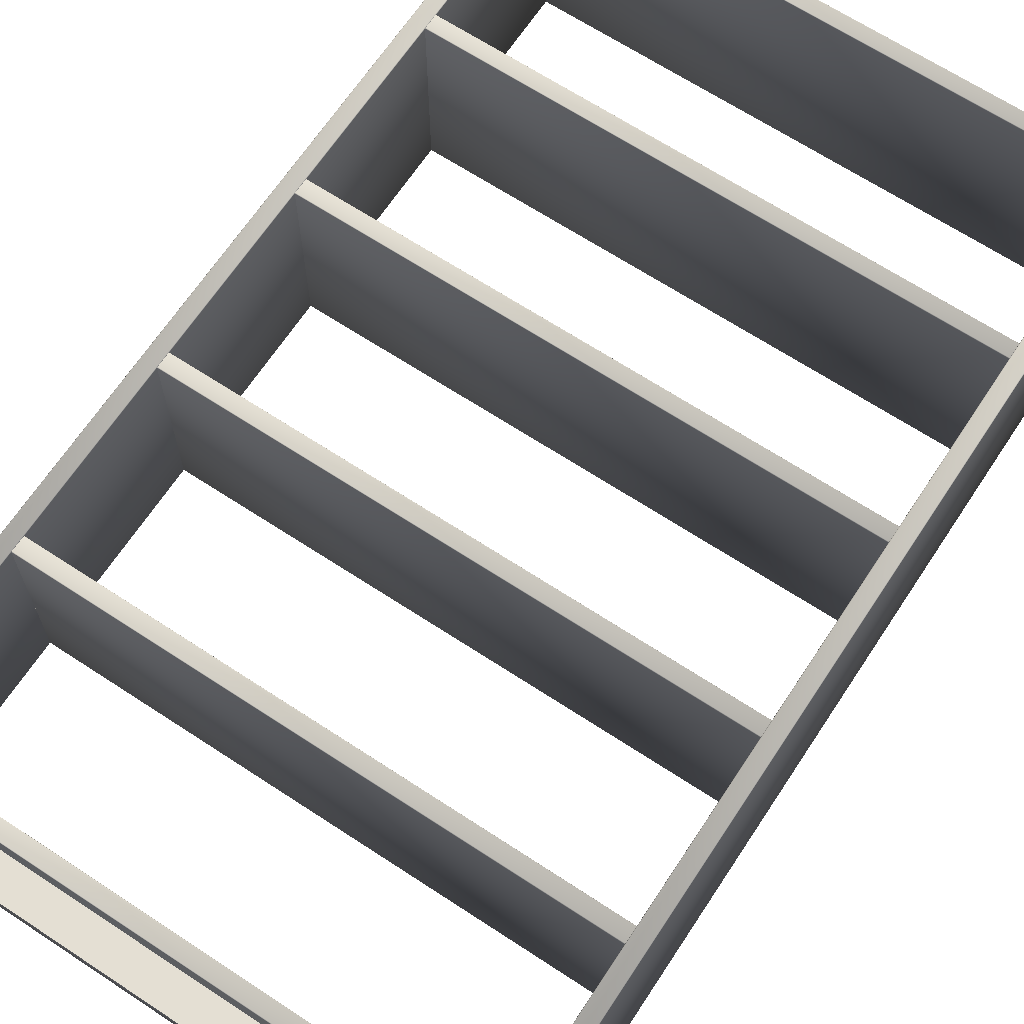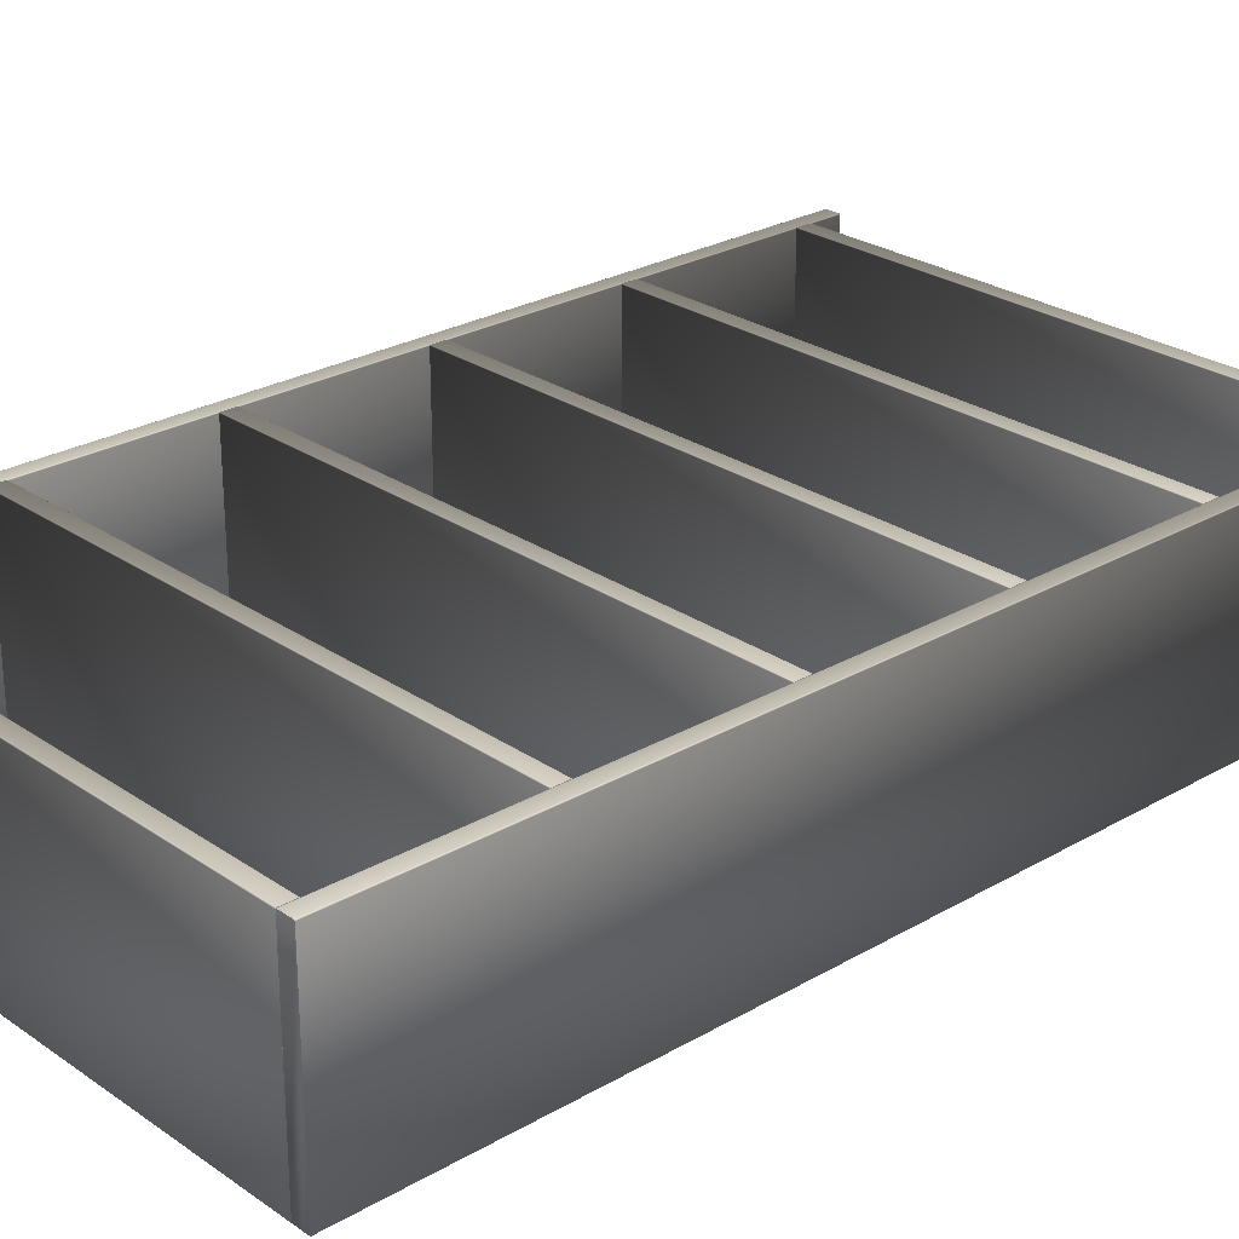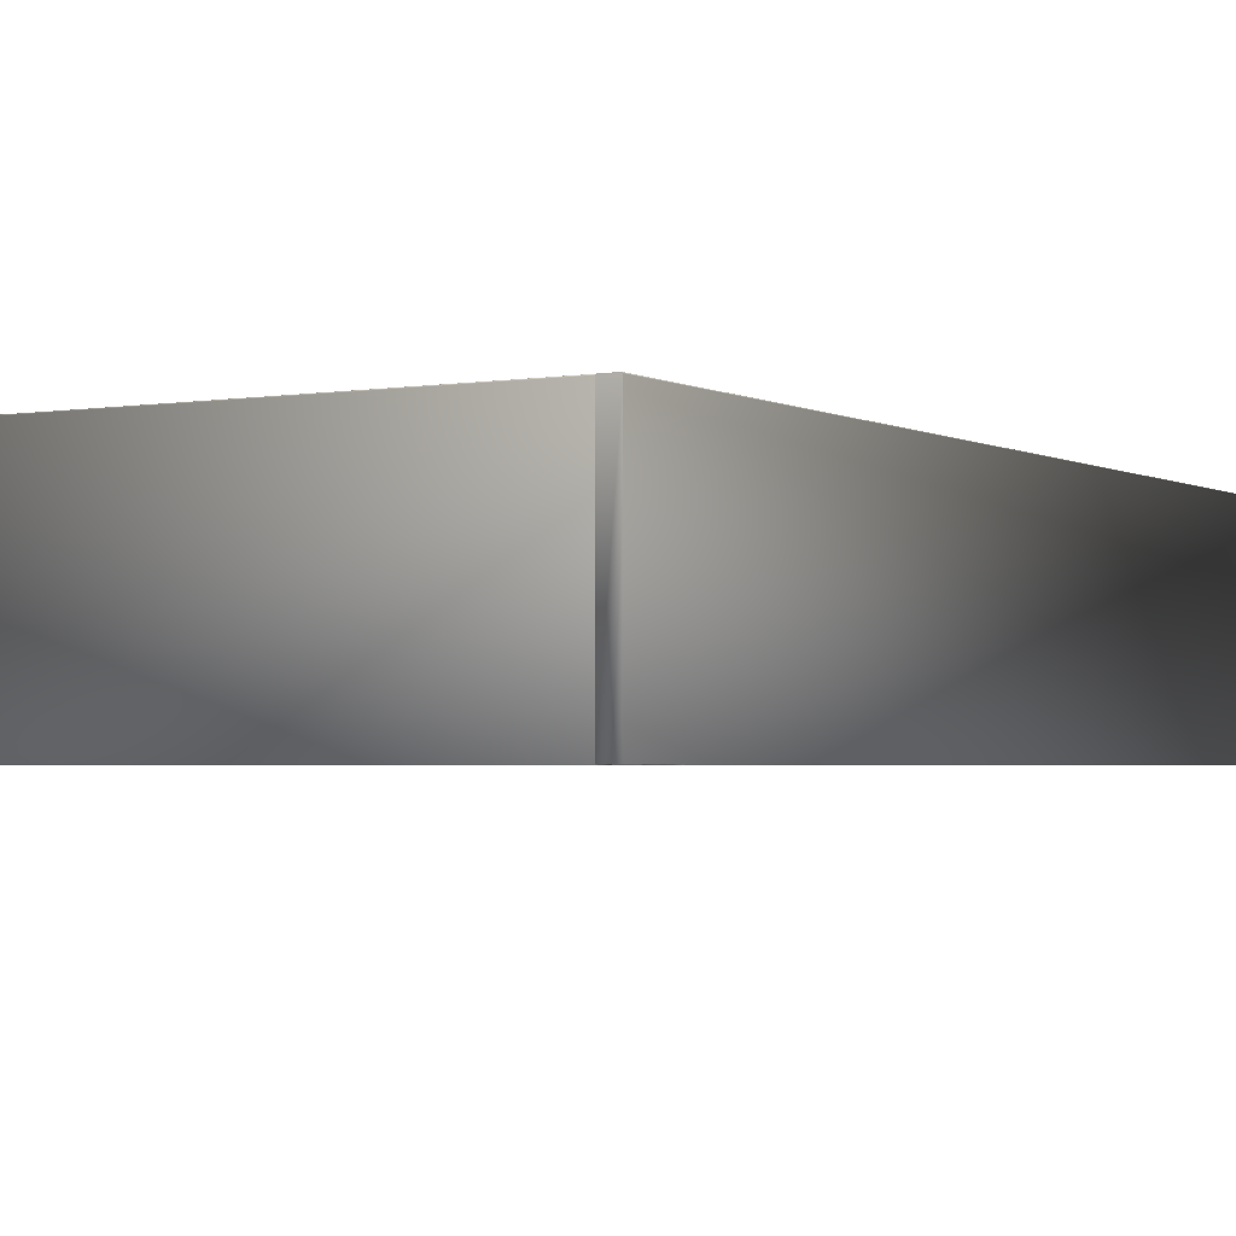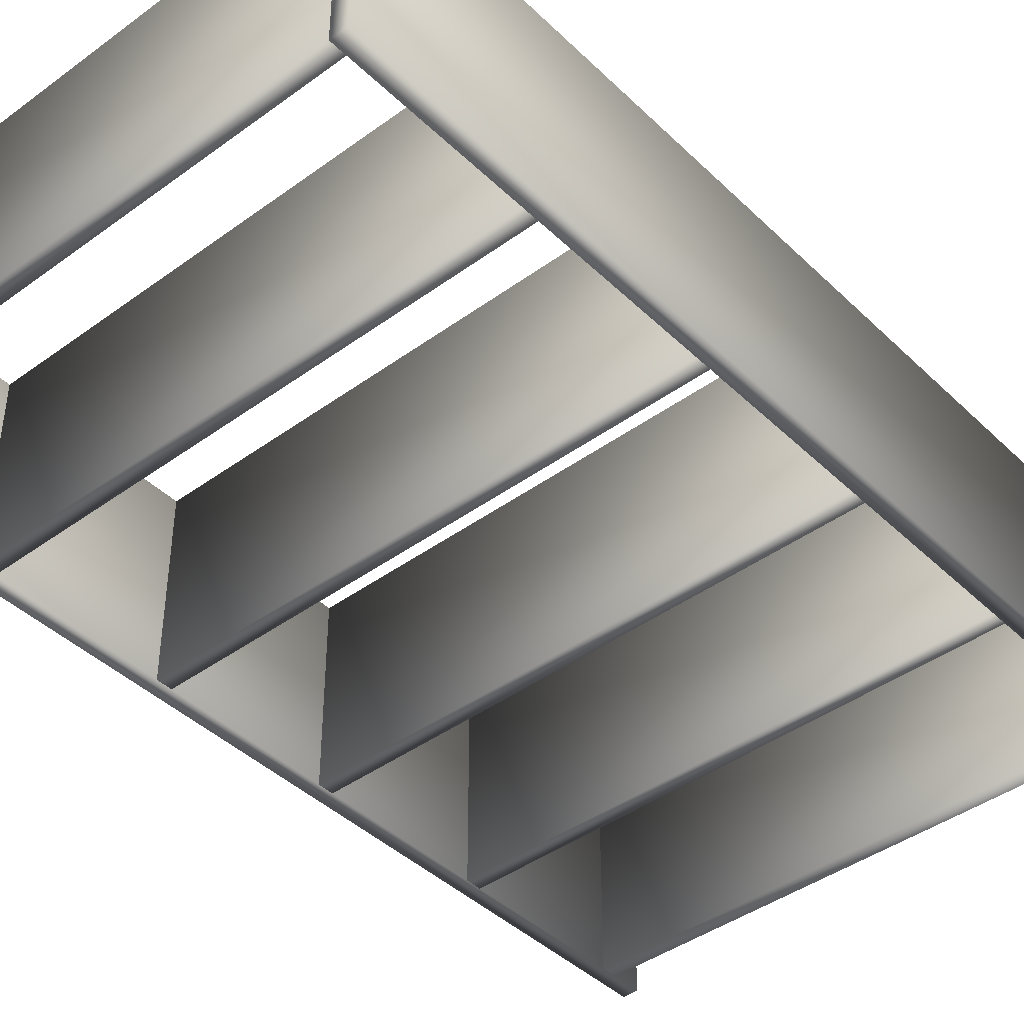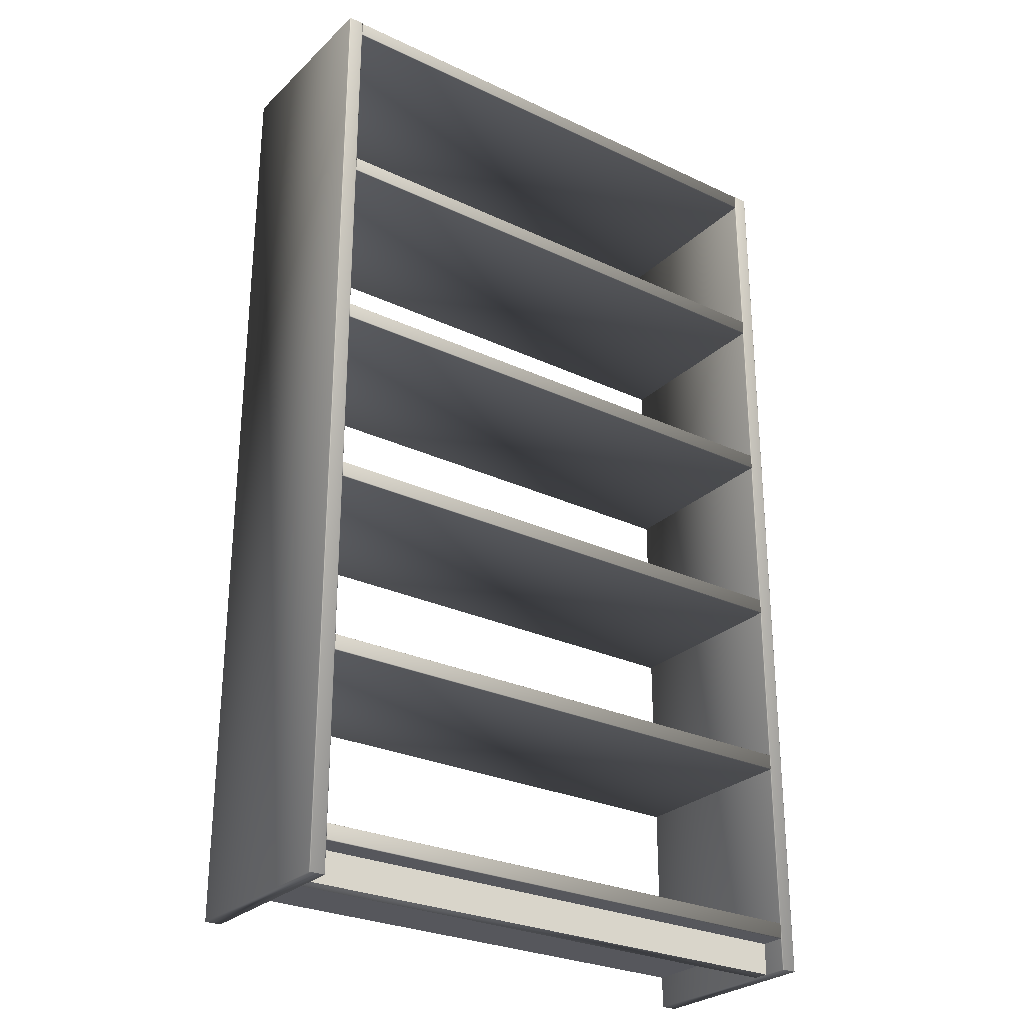
<metadata>
{"format":"obj","ext":"obj","renderer":"f3d","projection":"perspective","resolution":1024,"background":"white","views":[{"elev":66.7,"azim":33.4,"up":"+Z"},{"elev":25.9,"azim":-132.6,"up":"+Z"},{"elev":-2.5,"azim":-149.5,"up":"+Z"},{"elev":-42.2,"azim":-138.8,"up":"+Z"},{"elev":-27.6,"azim":-35.8,"up":"+Y"}]}
</metadata>
<code>
v 0.5902 0.025 0.2129
v 0.5902 0.975 0.2129
v 0.5903 0.975 0.2126
v 0.5903 0.025 0.2126
v 0.59 0.025 0.2132
v 0.59 0.975 0.2132
v 0.5897 0.025 0.2134
v 0.5897 0.975 0.2134
v 0.5894 0.025 0.2134
v 0.5894 0.975 0.2134
v 0.5746 0.025 0.2126
v 0.5746 0.975 0.2126
v 0.5746 0.975 0.2129
v 0.5747 0.025 0.2129
v 0.5748 0.975 0.2132
v 0.5748 0.025 0.2132
v 0.5751 0.975 0.2134
v 0.5751 0.025 0.2134
v 0.5754 0.975 0.2134
v 0.5755 0.025 0.2134
v 0.5903 0.025 0.02501
v 0.5746 0.025 0.02501
v 0.5746 0.975 0.2126
v 0.5746 0.975 0.02501
v 0.5903 0.975 0.02501
v 0.5903 0.975 0.2126
v 0.5902 0.975 0.2129
v 0.59 0.975 0.2132
v 0.5897 0.975 0.2134
v 0.5894 0.975 0.2134
v 0.5754 0.975 0.2134
v 0.5751 0.975 0.2134
v 0.5748 0.975 0.2132
v 0.5746 0.975 0.2129
v 0.04065 0.025 0.2129
v 0.04064 0.975 0.2129
v 0.0407 0.975 0.2126
v 0.04072 0.025 0.2126
v 0.04046 0.025 0.2132
v 0.04045 0.975 0.2132
v 0.04018 0.025 0.2134
v 0.04016 0.975 0.2134
v 0.03984 0.025 0.2134
v 0.03983 0.975 0.2134
v 0.02501 0.025 0.2126
v 0.025 0.975 0.2126
v 0.02507 0.975 0.2129
v 0.02508 0.025 0.2129
v 0.02525 0.975 0.2132
v 0.02527 0.025 0.2132
v 0.02554 0.975 0.2134
v 0.02555 0.025 0.2134
v 0.02587 0.975 0.2134
v 0.02589 0.025 0.2134
v 0.04072 0.025 0.02501
v 0.02501 0.025 0.02501
v 0.025 0.975 0.2126
v 0.025 0.975 0.02501
v 0.0407 0.975 0.02501
v 0.0407 0.975 0.2126
v 0.04064 0.975 0.2129
v 0.04045 0.975 0.2132
v 0.04016 0.975 0.2134
v 0.03983 0.975 0.2134
v 0.02587 0.975 0.2134
v 0.02554 0.975 0.2134
v 0.02525 0.975 0.2132
v 0.02507 0.975 0.2129
v 0.5746 0.07205 0.2129
v 0.5746 0.07186 0.2132
v 0.5746 0.07124 0.2134
v 0.04071 0.07211 0.2125
v 0.04071 0.07205 0.2129
v 0.04071 0.07186 0.2132
v 0.04071 0.07158 0.2134
v 0.04071 0.07124 0.2134
v 0.5746 0.07211 0.2125
v 0.5746 0.07158 0.2134
v 0.5746 0.05648 0.2129
v 0.04071 0.05648 0.2129
v 0.04071 0.05641 0.2125
v 0.5746 0.05641 0.2125
v 0.5746 0.05667 0.2132
v 0.04071 0.05667 0.2132
v 0.5746 0.05695 0.2134
v 0.04071 0.05695 0.2134
v 0.5746 0.05728 0.2134
v 0.04071 0.05728 0.2134
v 0.5746 0.05641 0.025
v 0.5746 0.07211 0.025
v 0.04072 0.07211 0.2125
v 0.04072 0.07211 0.025
v 0.04072 0.05641 0.025
v 0.04072 0.05641 0.2125
v 0.04072 0.05648 0.2129
v 0.04072 0.05667 0.2132
v 0.04072 0.05695 0.2134
v 0.04072 0.05728 0.2134
v 0.04072 0.07124 0.2134
v 0.04072 0.07158 0.2134
v 0.04072 0.07186 0.2132
v 0.04072 0.07205 0.2129
v 0.5746 0.05641 0.2125
v 0.04071 0.05641 0.2125
v 0.04072 0.05641 0.025
v 0.5746 0.05641 0.025
v 0.5746 0.2526 0.2129
v 0.5746 0.2524 0.2132
v 0.5746 0.2518 0.2134
v 0.04071 0.2527 0.2125
v 0.04071 0.2526 0.2129
v 0.04071 0.2524 0.2132
v 0.04071 0.2522 0.2134
v 0.04071 0.2518 0.2134
v 0.5746 0.2527 0.2125
v 0.5746 0.2522 0.2134
v 0.5746 0.2371 0.2129
v 0.04071 0.2371 0.2129
v 0.04071 0.237 0.2125
v 0.5746 0.237 0.2125
v 0.5746 0.2372 0.2132
v 0.04071 0.2372 0.2132
v 0.5746 0.2375 0.2134
v 0.04071 0.2375 0.2134
v 0.5746 0.2379 0.2134
v 0.04071 0.2379 0.2134
v 0.5746 0.237 0.025
v 0.5746 0.2527 0.025
v 0.04072 0.2527 0.2125
v 0.04072 0.2527 0.025
v 0.04072 0.237 0.025
v 0.04072 0.237 0.2125
v 0.04072 0.2371 0.2129
v 0.04072 0.2372 0.2132
v 0.04072 0.2375 0.2134
v 0.04072 0.2379 0.2134
v 0.04072 0.2518 0.2134
v 0.04072 0.2522 0.2134
v 0.04072 0.2524 0.2132
v 0.04072 0.2526 0.2129
v 0.5746 0.4332 0.2129
v 0.5746 0.433 0.2132
v 0.5746 0.4324 0.2134
v 0.04071 0.4333 0.2125
v 0.04071 0.4332 0.2129
v 0.04071 0.433 0.2132
v 0.04071 0.4327 0.2134
v 0.04071 0.4324 0.2134
v 0.5746 0.4333 0.2125
v 0.5746 0.4327 0.2134
v 0.5746 0.4176 0.2129
v 0.04071 0.4176 0.2129
v 0.04071 0.4176 0.2125
v 0.5746 0.4176 0.2125
v 0.5746 0.4178 0.2132
v 0.04071 0.4178 0.2132
v 0.5746 0.4181 0.2134
v 0.04071 0.4181 0.2134
v 0.5746 0.4184 0.2134
v 0.04071 0.4184 0.2134
v 0.5746 0.4176 0.025
v 0.5746 0.4333 0.025
v 0.04072 0.4333 0.2125
v 0.04072 0.4333 0.025
v 0.04072 0.4176 0.025
v 0.04072 0.4176 0.2125
v 0.04072 0.4176 0.2129
v 0.04072 0.4178 0.2132
v 0.04072 0.4181 0.2134
v 0.04072 0.4184 0.2134
v 0.04072 0.4324 0.2134
v 0.04072 0.4327 0.2134
v 0.04072 0.433 0.2132
v 0.04072 0.4332 0.2129
v 0.5746 0.6138 0.2129
v 0.5746 0.6136 0.2132
v 0.5746 0.613 0.2134
v 0.04071 0.6138 0.2125
v 0.04071 0.6138 0.2129
v 0.04071 0.6136 0.2132
v 0.04071 0.6133 0.2134
v 0.04071 0.613 0.2134
v 0.5746 0.6138 0.2125
v 0.5746 0.6133 0.2134
v 0.5746 0.5982 0.2129
v 0.04071 0.5982 0.2129
v 0.04071 0.5981 0.2125
v 0.5746 0.5981 0.2125
v 0.5746 0.5984 0.2132
v 0.04071 0.5984 0.2132
v 0.5746 0.5987 0.2134
v 0.04071 0.5987 0.2134
v 0.5746 0.599 0.2134
v 0.04071 0.599 0.2134
v 0.5746 0.5981 0.025
v 0.5746 0.6138 0.025
v 0.04072 0.6138 0.2125
v 0.04072 0.6138 0.025
v 0.04072 0.5981 0.025
v 0.04072 0.5981 0.2125
v 0.04072 0.5982 0.2129
v 0.04072 0.5984 0.2132
v 0.04072 0.5987 0.2134
v 0.04072 0.599 0.2134
v 0.04072 0.613 0.2134
v 0.04072 0.6133 0.2134
v 0.04072 0.6136 0.2132
v 0.04072 0.6138 0.2129
v 0.5746 0.7944 0.2129
v 0.5746 0.7942 0.2132
v 0.5746 0.7936 0.2134
v 0.04071 0.7944 0.2125
v 0.04071 0.7944 0.2129
v 0.04071 0.7942 0.2132
v 0.04071 0.7939 0.2134
v 0.04071 0.7936 0.2134
v 0.5746 0.7944 0.2125
v 0.5746 0.7939 0.2134
v 0.5746 0.7788 0.2129
v 0.04071 0.7788 0.2129
v 0.04071 0.7787 0.2125
v 0.5746 0.7787 0.2125
v 0.5746 0.779 0.2132
v 0.04071 0.779 0.2132
v 0.5746 0.7793 0.2134
v 0.04071 0.7793 0.2134
v 0.5746 0.7796 0.2134
v 0.04071 0.7796 0.2134
v 0.5746 0.7787 0.025
v 0.5746 0.7944 0.025
v 0.04072 0.7944 0.2125
v 0.04072 0.7944 0.025
v 0.04072 0.7787 0.025
v 0.04072 0.7787 0.2125
v 0.04072 0.7788 0.2129
v 0.04072 0.779 0.2132
v 0.04072 0.7793 0.2134
v 0.04072 0.7796 0.2134
v 0.04072 0.7936 0.2134
v 0.04072 0.7939 0.2134
v 0.04072 0.7942 0.2132
v 0.04072 0.7944 0.2129
v 0.5746 0.9749 0.2129
v 0.5746 0.9747 0.2132
v 0.5746 0.9741 0.2134
v 0.04071 0.975 0.2125
v 0.04071 0.9749 0.2129
v 0.04071 0.9747 0.2132
v 0.04071 0.9745 0.2134
v 0.04071 0.9741 0.2134
v 0.5746 0.975 0.2125
v 0.5746 0.9745 0.2134
v 0.5746 0.9594 0.2129
v 0.04071 0.9594 0.2129
v 0.04071 0.9593 0.2125
v 0.5746 0.9593 0.2125
v 0.5746 0.9596 0.2132
v 0.04071 0.9596 0.2132
v 0.5746 0.9598 0.2134
v 0.04071 0.9598 0.2134
v 0.5746 0.9602 0.2134
v 0.04071 0.9602 0.2134
v 0.5746 0.9593 0.025
v 0.5746 0.975 0.025
v 0.04072 0.975 0.2125
v 0.04072 0.975 0.025
v 0.04072 0.9593 0.025
v 0.04072 0.9593 0.2125
v 0.04072 0.9594 0.2129
v 0.04072 0.9596 0.2132
v 0.04072 0.9598 0.2134
v 0.04072 0.9602 0.2134
v 0.04072 0.9741 0.2134
v 0.04072 0.9745 0.2134
v 0.04072 0.9747 0.2132
v 0.04072 0.9749 0.2129
v 0.04071 0.0564 0.1725
v 0.5746 0.0564 0.1725
v 0.5746 0.0564 0.1882
v 0.5746 0.02502 0.1726
v 0.5746 0.02502 0.1883
v 0.04072 0.0564 0.1882
v 0.04072 0.02502 0.1883
v 0.04072 0.02502 0.1726
v 0.04072 0.0564 0.1725
v 0.5746 0.0564 0.1882
v 0.5746 0.02502 0.1883
v 0.04072 0.02502 0.1883
v 0.04071 0.0564 0.1882
f 3 2 1
f 4 3 1
f 2 6 5
f 1 2 5
f 6 8 7
f 5 6 7
f 8 10 9
f 7 8 9
f 13 12 11
f 14 13 11
f 15 13 14
f 16 15 14
f 17 15 16
f 18 17 16
f 19 17 18
f 20 19 18
f 10 19 20
f 9 10 20
f 22 21 4
f 11 22 4
f 18 16 14
f 20 18 14
f 9 20 14
f 7 9 14
f 5 7 14
f 1 5 14
f 4 1 14
f 11 4 14
f 25 24 23
f 26 25 23
f 28 27 26
f 29 28 26
f 30 29 26
f 31 30 26
f 32 31 26
f 33 32 26
f 34 33 26
f 23 34 26
f 21 25 3
f 4 21 3
f 12 24 22
f 11 12 22
f 21 22 24
f 25 21 24
f 37 36 35
f 38 37 35
f 36 40 39
f 35 36 39
f 40 42 41
f 39 40 41
f 42 44 43
f 41 42 43
f 47 46 45
f 48 47 45
f 49 47 48
f 50 49 48
f 51 49 50
f 52 51 50
f 53 51 52
f 54 53 52
f 44 53 54
f 43 44 54
f 56 55 38
f 45 56 38
f 52 50 48
f 54 52 48
f 43 54 48
f 41 43 48
f 39 41 48
f 35 39 48
f 38 35 48
f 45 38 48
f 59 58 57
f 60 59 57
f 62 61 60
f 63 62 60
f 64 63 60
f 65 64 60
f 66 65 60
f 67 66 60
f 68 67 60
f 57 68 60
f 55 59 37
f 38 55 37
f 46 58 56
f 45 46 56
f 55 56 58
f 59 55 58
f 72 73 69
f 77 72 69
f 73 74 70
f 69 73 70
f 74 75 78
f 70 74 78
f 75 76 71
f 78 75 71
f 80 81 82
f 79 80 82
f 84 80 79
f 83 84 79
f 86 84 83
f 85 86 83
f 88 86 85
f 87 88 85
f 76 88 87
f 71 76 87
f 89 90 77
f 82 89 77
f 85 83 79
f 87 85 79
f 71 87 79
f 78 71 79
f 70 78 79
f 69 70 79
f 77 69 79
f 82 77 79
f 92 93 94
f 91 92 94
f 101 102 91
f 100 101 91
f 99 100 91
f 98 99 91
f 97 98 91
f 96 97 91
f 95 96 91
f 94 95 91
f 90 92 72
f 77 90 72
f 104 105 106
f 103 104 106
f 90 89 93
f 92 90 93
f 110 111 107
f 115 110 107
f 111 112 108
f 107 111 108
f 112 113 116
f 108 112 116
f 113 114 109
f 116 113 109
f 118 119 120
f 117 118 120
f 122 118 117
f 121 122 117
f 124 122 121
f 123 124 121
f 126 124 123
f 125 126 123
f 114 126 125
f 109 114 125
f 127 128 115
f 120 127 115
f 123 121 117
f 125 123 117
f 109 125 117
f 116 109 117
f 108 116 117
f 107 108 117
f 115 107 117
f 120 115 117
f 130 131 132
f 129 130 132
f 139 140 129
f 138 139 129
f 137 138 129
f 136 137 129
f 135 136 129
f 134 135 129
f 133 134 129
f 132 133 129
f 128 130 110
f 115 128 110
f 119 131 127
f 120 119 127
f 128 127 131
f 130 128 131
f 144 145 141
f 149 144 141
f 145 146 142
f 141 145 142
f 146 147 150
f 142 146 150
f 147 148 143
f 150 147 143
f 152 153 154
f 151 152 154
f 156 152 151
f 155 156 151
f 158 156 155
f 157 158 155
f 160 158 157
f 159 160 157
f 148 160 159
f 143 148 159
f 161 162 149
f 154 161 149
f 157 155 151
f 159 157 151
f 143 159 151
f 150 143 151
f 142 150 151
f 141 142 151
f 149 141 151
f 154 149 151
f 164 165 166
f 163 164 166
f 173 174 163
f 172 173 163
f 171 172 163
f 170 171 163
f 169 170 163
f 168 169 163
f 167 168 163
f 166 167 163
f 162 164 144
f 149 162 144
f 153 165 161
f 154 153 161
f 162 161 165
f 164 162 165
f 178 179 175
f 183 178 175
f 179 180 176
f 175 179 176
f 180 181 184
f 176 180 184
f 181 182 177
f 184 181 177
f 186 187 188
f 185 186 188
f 190 186 185
f 189 190 185
f 192 190 189
f 191 192 189
f 194 192 191
f 193 194 191
f 182 194 193
f 177 182 193
f 195 196 183
f 188 195 183
f 191 189 185
f 193 191 185
f 177 193 185
f 184 177 185
f 176 184 185
f 175 176 185
f 183 175 185
f 188 183 185
f 198 199 200
f 197 198 200
f 207 208 197
f 206 207 197
f 205 206 197
f 204 205 197
f 203 204 197
f 202 203 197
f 201 202 197
f 200 201 197
f 196 198 178
f 183 196 178
f 187 199 195
f 188 187 195
f 196 195 199
f 198 196 199
f 212 213 209
f 217 212 209
f 213 214 210
f 209 213 210
f 214 215 218
f 210 214 218
f 215 216 211
f 218 215 211
f 220 221 222
f 219 220 222
f 224 220 219
f 223 224 219
f 226 224 223
f 225 226 223
f 228 226 225
f 227 228 225
f 216 228 227
f 211 216 227
f 229 230 217
f 222 229 217
f 225 223 219
f 227 225 219
f 211 227 219
f 218 211 219
f 210 218 219
f 209 210 219
f 217 209 219
f 222 217 219
f 232 233 234
f 231 232 234
f 241 242 231
f 240 241 231
f 239 240 231
f 238 239 231
f 237 238 231
f 236 237 231
f 235 236 231
f 234 235 231
f 230 232 212
f 217 230 212
f 221 233 229
f 222 221 229
f 230 229 233
f 232 230 233
f 246 247 243
f 251 246 243
f 247 248 244
f 243 247 244
f 248 249 252
f 244 248 252
f 249 250 245
f 252 249 245
f 254 255 256
f 253 254 256
f 258 254 253
f 257 258 253
f 260 258 257
f 259 260 257
f 262 260 259
f 261 262 259
f 250 262 261
f 245 250 261
f 263 264 251
f 256 263 251
f 259 257 253
f 261 259 253
f 245 261 253
f 252 245 253
f 244 252 253
f 243 244 253
f 251 243 253
f 256 251 253
f 266 267 268
f 265 266 268
f 275 276 265
f 274 275 265
f 273 274 265
f 272 273 265
f 271 272 265
f 270 271 265
f 269 270 265
f 268 269 265
f 264 266 246
f 251 264 246
f 255 267 263
f 256 255 263
f 264 263 267
f 266 264 267
f 281 280 278
f 279 281 278
f 284 283 282
f 285 284 282
f 280 284 277
f 278 280 277
f 289 288 287
f 286 289 287
f 280 281 283
f 284 280 283

</code>
